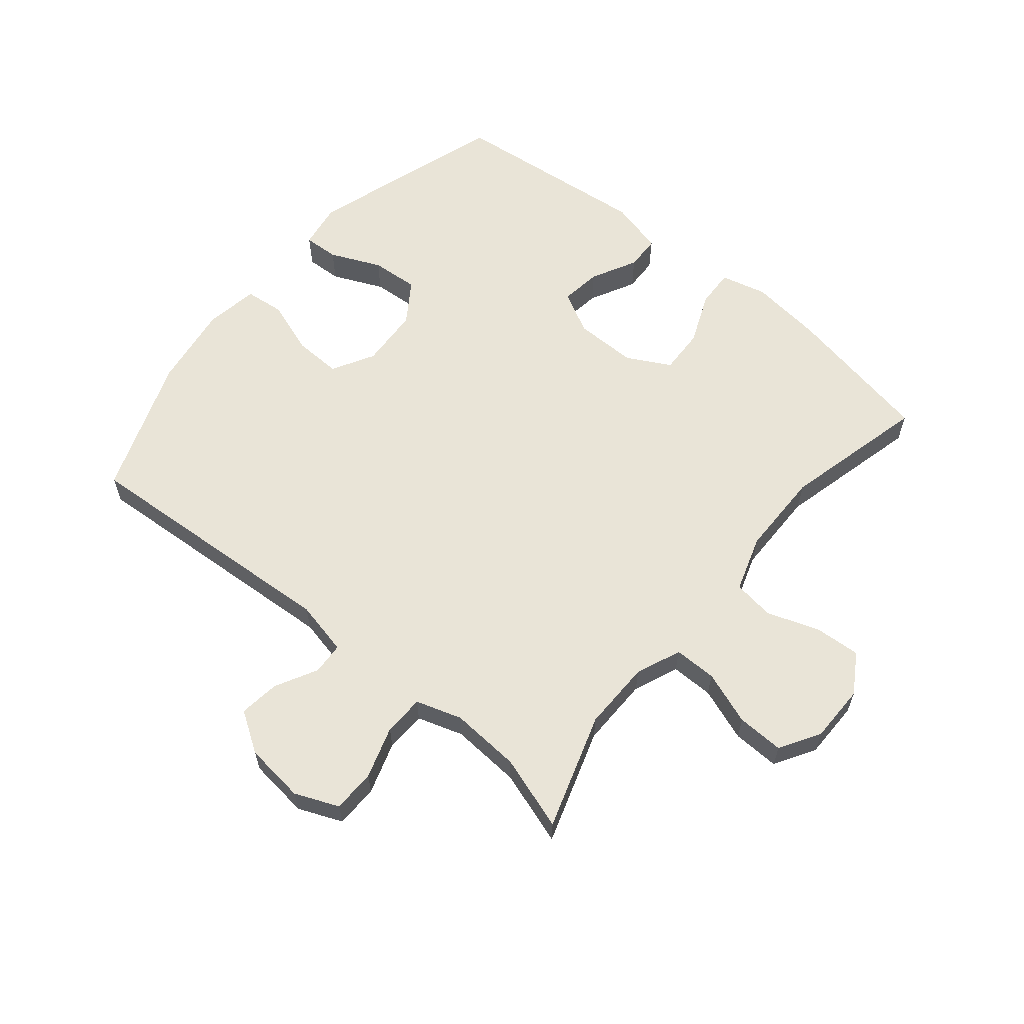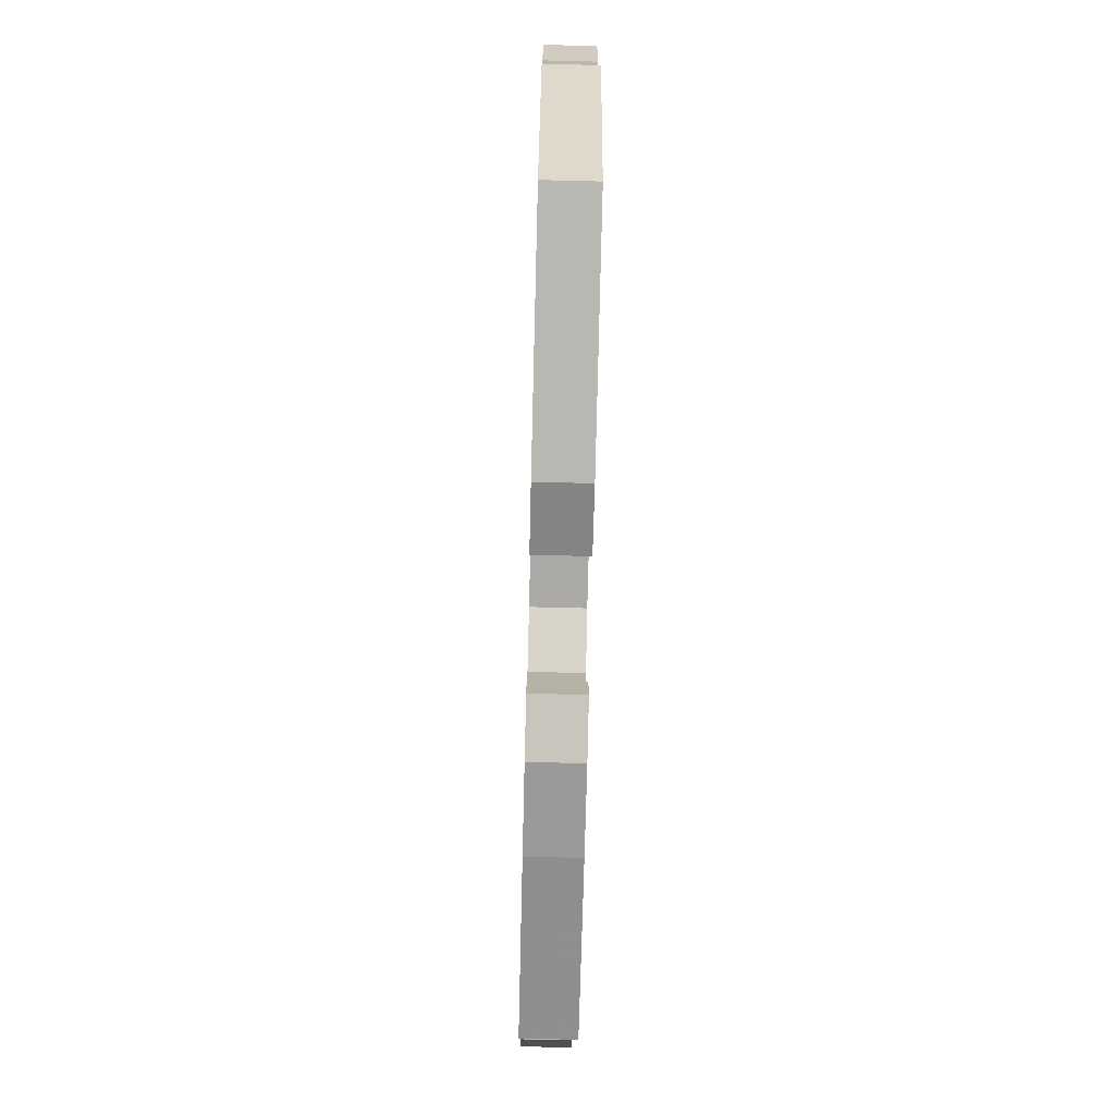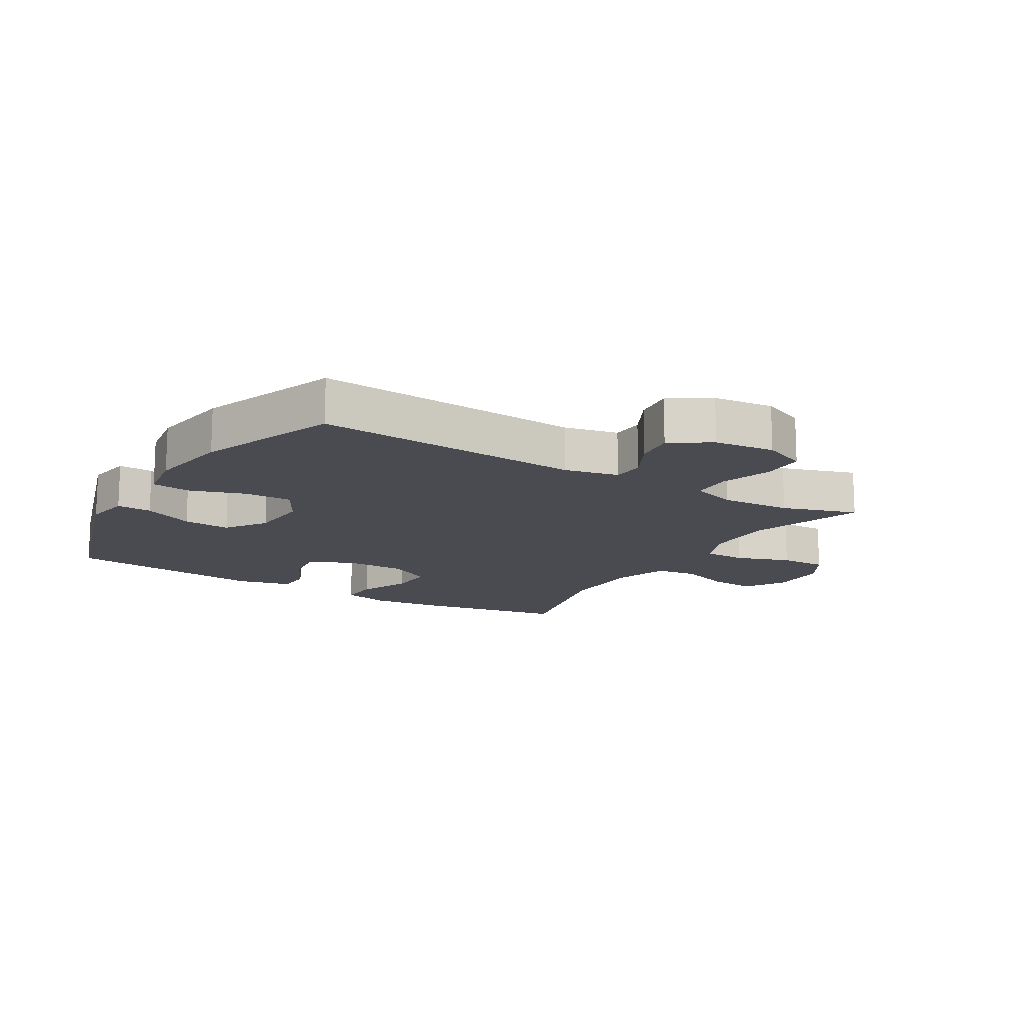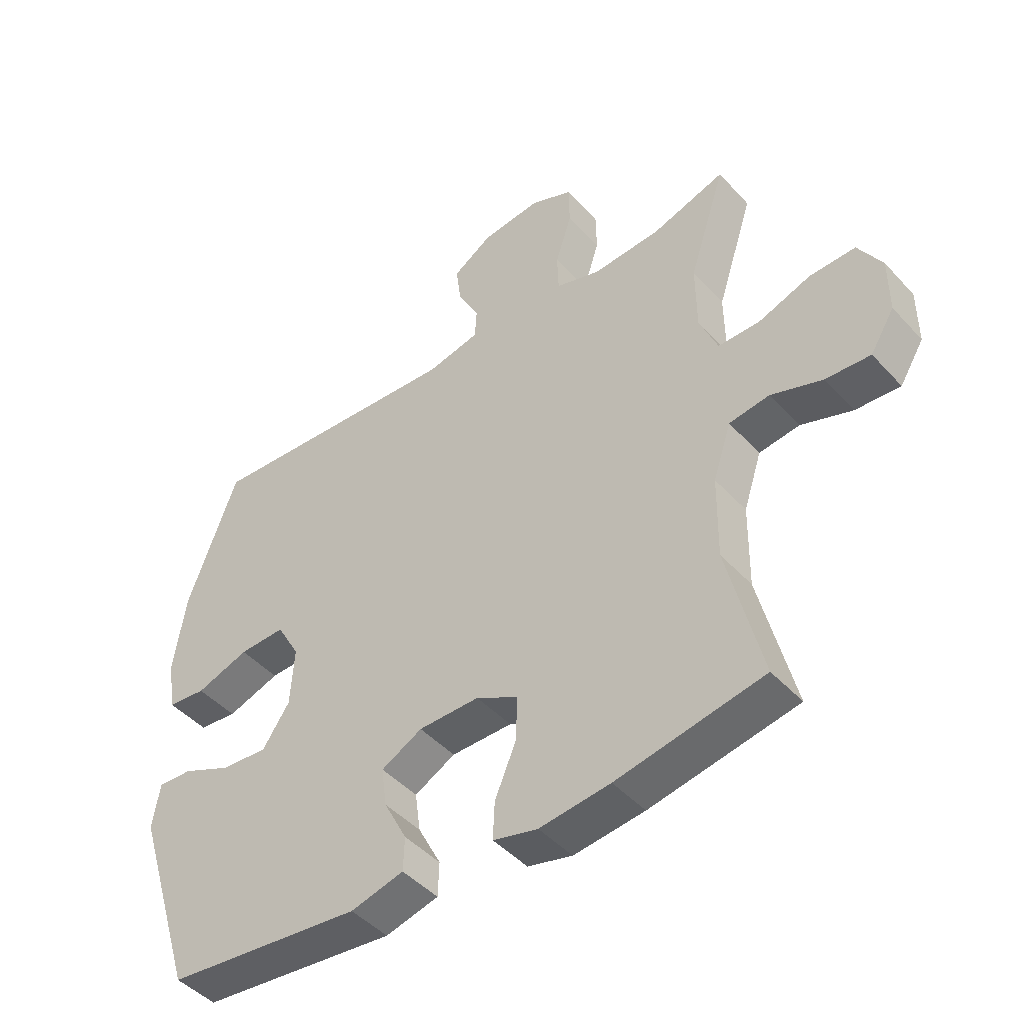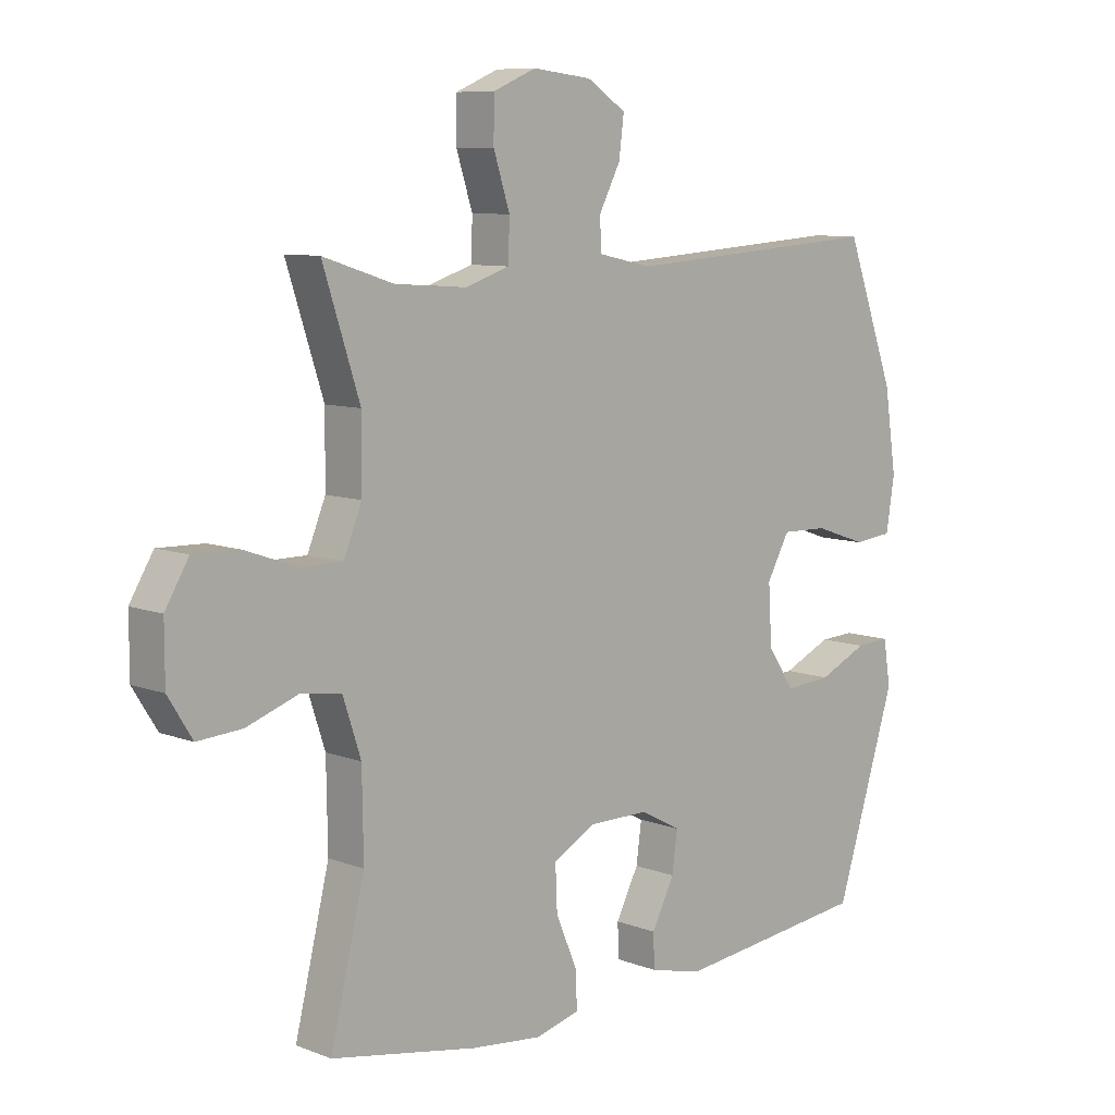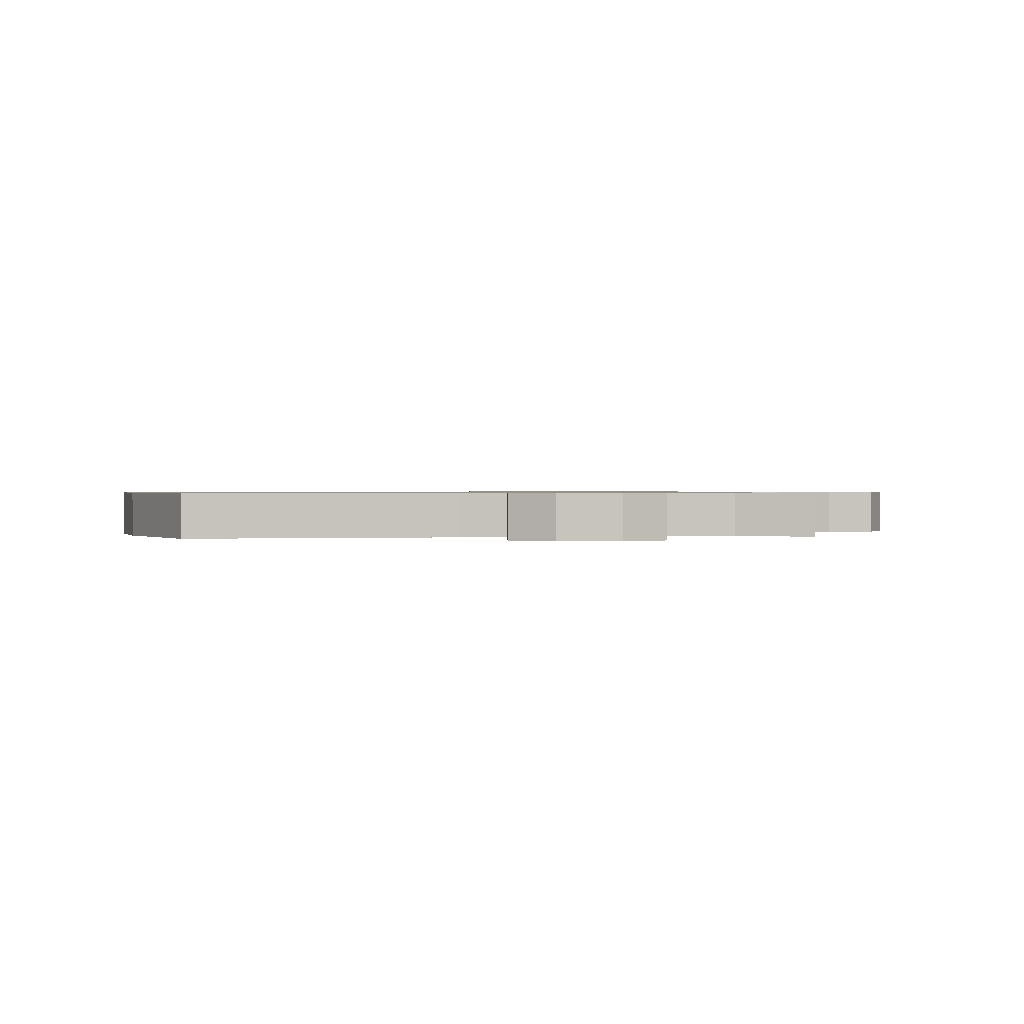
<metadata>
{"format":"obj","ext":"obj","renderer":"f3d","projection":"perspective","resolution":1024,"background":"white","views":[{"elev":61.1,"azim":39.8,"up":"+Y"},{"elev":-75.6,"azim":-91.4,"up":"+Z"},{"elev":-14.5,"azim":-31.1,"up":"+Y"},{"elev":-45.8,"azim":39.4,"up":"+Z"},{"elev":8.7,"azim":135.6,"up":"+Z"},{"elev":0.7,"azim":-7.9,"up":"+Y"}]}
</metadata>
<code>
v 0.5 0.07 -0.5
v 0.257 0.07 -0.545
v 0.14 0.07 -0.558
v 0.066 0.07 -0.539
v 0.069 0.07 -0.477
v 0.104 0.07 -0.394
v 0.107 0.07 -0.32
v 0.037 0.07 -0.282
v -0.064 0.07 -0.282
v -0.132 0.07 -0.318
v -0.123 0.07 -0.384
v -0.085 0.07 -0.458
v -0.087 0.07 -0.514
v -0.175 0.07 -0.536
v -0.5 0.07 -0.5
v -0.601 0.07 -0.181
v -0.589 0.07 -0.106
v -0.532 0.07 -0.109
v -0.45 0.07 -0.146
v -0.373 0.07 -0.152
v -0.328 0.07 -0.086
v -0.322 0.07 0.012
v -0.36 0.07 0.08
v -0.437 0.07 0.078
v -0.525 0.07 0.048
v -0.589 0.07 0.055
v -0.603 0.07 0.142
v -0.583 0.07 0.276
v -0.5 0.07 0.5
v -0.066 0.07 0.47
v 0.022 0.07 0.489
v 0.025 0.07 0.541
v -0.011 0.07 0.61
v -0.019 0.07 0.675
v 0.046 0.07 0.717
v 0.144 0.07 0.728
v 0.215 0.07 0.698
v 0.216 0.07 0.628
v 0.189 0.07 0.544
v 0.191 0.07 0.478
v 0.265 0.07 0.454
v 0.379 0.07 0.461
v 0.5 0.07 0.5
v 0.439 0.07 0.313
v 0.44 0.07 0.2
v 0.47 0.07 0.127
v 0.539 0.07 0.127
v 0.626 0.07 0.158
v 0.702 0.07 0.16
v 0.741 0.07 0.095
v 0.741 0.07 0.001
v 0.701 0.07 -0.063
v 0.627 0.07 -0.058
v 0.542 0.07 -0.028
v 0.475 0.07 -0.037
v 0.445 0.07 -0.128
v 0.443 0.07 -0.266
v 0.5 0 -0.5
v 0.257 0 -0.545
v 0.14 0 -0.558
v 0.066 0 -0.539
v 0.069 0 -0.477
v 0.104 0 -0.394
v 0.107 0 -0.32
v 0.037 0 -0.282
v -0.064 0 -0.282
v -0.132 0 -0.318
v -0.123 0 -0.384
v -0.085 0 -0.458
v -0.087 0 -0.514
v -0.175 0 -0.536
v -0.5 0 -0.5
v -0.601 0 -0.181
v -0.589 0 -0.106
v -0.532 0 -0.109
v -0.45 0 -0.146
v -0.373 0 -0.152
v -0.328 0 -0.086
v -0.322 0 0.012
v -0.36 0 0.08
v -0.437 0 0.078
v -0.525 0 0.048
v -0.589 0 0.055
v -0.603 0 0.142
v -0.583 0 0.276
v -0.5 0 0.5
v -0.066 0 0.47
v 0.022 0 0.489
v 0.025 0 0.541
v -0.011 0 0.61
v -0.019 0 0.675
v 0.046 0 0.717
v 0.144 0 0.728
v 0.215 0 0.698
v 0.216 0 0.628
v 0.189 0 0.544
v 0.191 0 0.478
v 0.265 0 0.454
v 0.379 0 0.461
v 0.5 0 0.5
v 0.439 0 0.313
v 0.44 0 0.2
v 0.47 0 0.127
v 0.539 0 0.127
v 0.626 0 0.158
v 0.702 0 0.16
v 0.741 0 0.095
v 0.741 0 0.001
v 0.701 0 -0.063
v 0.627 0 -0.058
v 0.542 0 -0.028
v 0.475 0 -0.037
v 0.445 0 -0.128
v 0.443 0 -0.266
f 52 53 54
f 51 52 54
f 50 51 54
f 49 50 54
f 48 49 54
f 47 48 54
f 46 47 54 55
f 45 46 55 56
f 42 43 44
f 41 42 44 45
f 45 56 57
f 41 45 57
f 40 41 57
f 37 38 39
f 36 37 39
f 35 36 39
f 34 35 39
f 33 34 39
f 32 33 39
f 31 32 39 40
f 28 29 30
f 27 28 30
f 26 27 30
f 25 26 30
f 24 25 30
f 30 31 40
f 24 30 40
f 23 24 40
f 17 18 19
f 16 17 19
f 15 16 19
f 14 15 19
f 13 14 19
f 12 13 19
f 11 12 19
f 10 11 19 20
f 9 10 20 21
f 4 5 6
f 3 4 6
f 2 3 6
f 1 2 6
f 57 1 6
f 57 6 7
f 57 7 8
f 40 57 8
f 23 40 8
f 22 23 8
f 8 9 21 22
f 111 110 109
f 111 109 108
f 111 108 107
f 111 107 106
f 111 106 105
f 111 105 104
f 112 111 104 103
f 113 112 103 102
f 101 100 99
f 102 101 99 98
f 114 113 102
f 114 102 98
f 114 98 97
f 96 95 94
f 96 94 93
f 96 93 92
f 96 92 91
f 96 91 90
f 96 90 89
f 97 96 89 88
f 87 86 85
f 87 85 84
f 87 84 83
f 87 83 82
f 87 82 81
f 97 88 87
f 97 87 81
f 97 81 80
f 76 75 74
f 76 74 73
f 76 73 72
f 76 72 71
f 76 71 70
f 76 70 69
f 76 69 68
f 77 76 68 67
f 78 77 67 66
f 63 62 61
f 63 61 60
f 63 60 59
f 63 59 58
f 63 58 114
f 64 63 114
f 65 64 114
f 65 114 97
f 65 97 80
f 65 80 79
f 79 78 66 65
f 1 58 59 2
f 2 59 60 3
f 3 60 61 4
f 4 61 62 5
f 5 62 63 6
f 6 63 64 7
f 7 64 65 8
f 8 65 66 9
f 9 66 67 10
f 10 67 68 11
f 11 68 69 12
f 12 69 70 13
f 13 70 71 14
f 14 71 72 15
f 15 72 73 16
f 16 73 74 17
f 17 74 75 18
f 18 75 76 19
f 19 76 77 20
f 20 77 78 21
f 21 78 79 22
f 22 79 80 23
f 23 80 81 24
f 24 81 82 25
f 25 82 83 26
f 26 83 84 27
f 27 84 85 28
f 28 85 86 29
f 29 86 87 30
f 30 87 88 31
f 31 88 89 32
f 32 89 90 33
f 33 90 91 34
f 34 91 92 35
f 35 92 93 36
f 36 93 94 37
f 37 94 95 38
f 38 95 96 39
f 39 96 97 40
f 40 97 98 41
f 41 98 99 42
f 42 99 100 43
f 43 100 101 44
f 44 101 102 45
f 45 102 103 46
f 46 103 104 47
f 47 104 105 48
f 48 105 106 49
f 49 106 107 50
f 50 107 108 51
f 51 108 109 52
f 52 109 110 53
f 53 110 111 54
f 54 111 112 55
f 55 112 113 56
f 56 113 114 57
f 57 114 58 1

</code>
